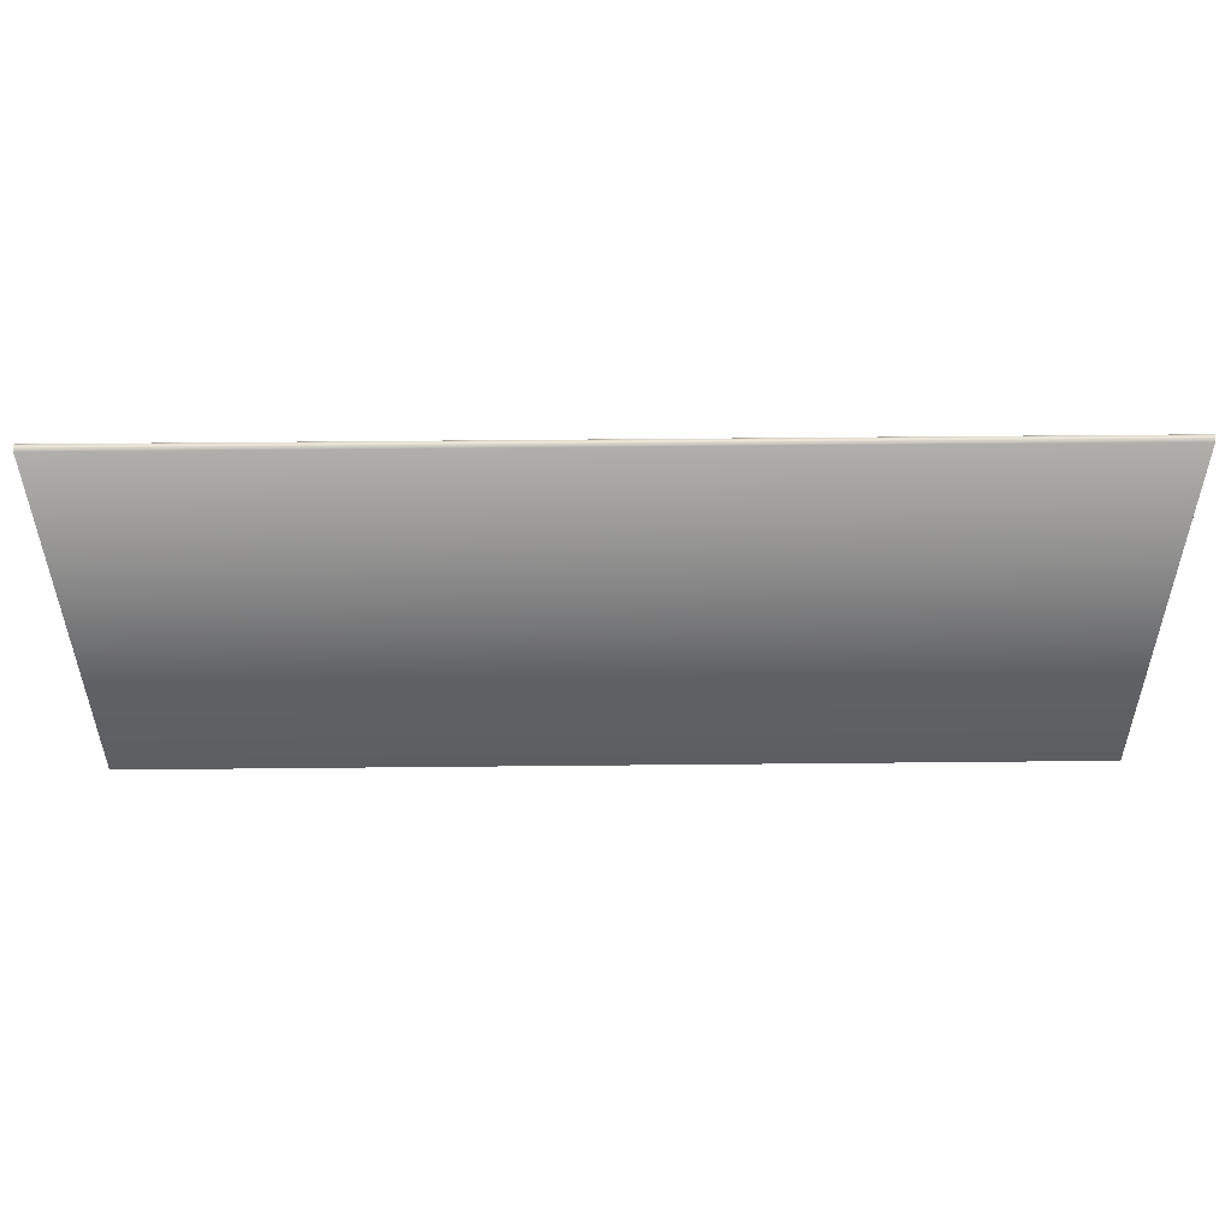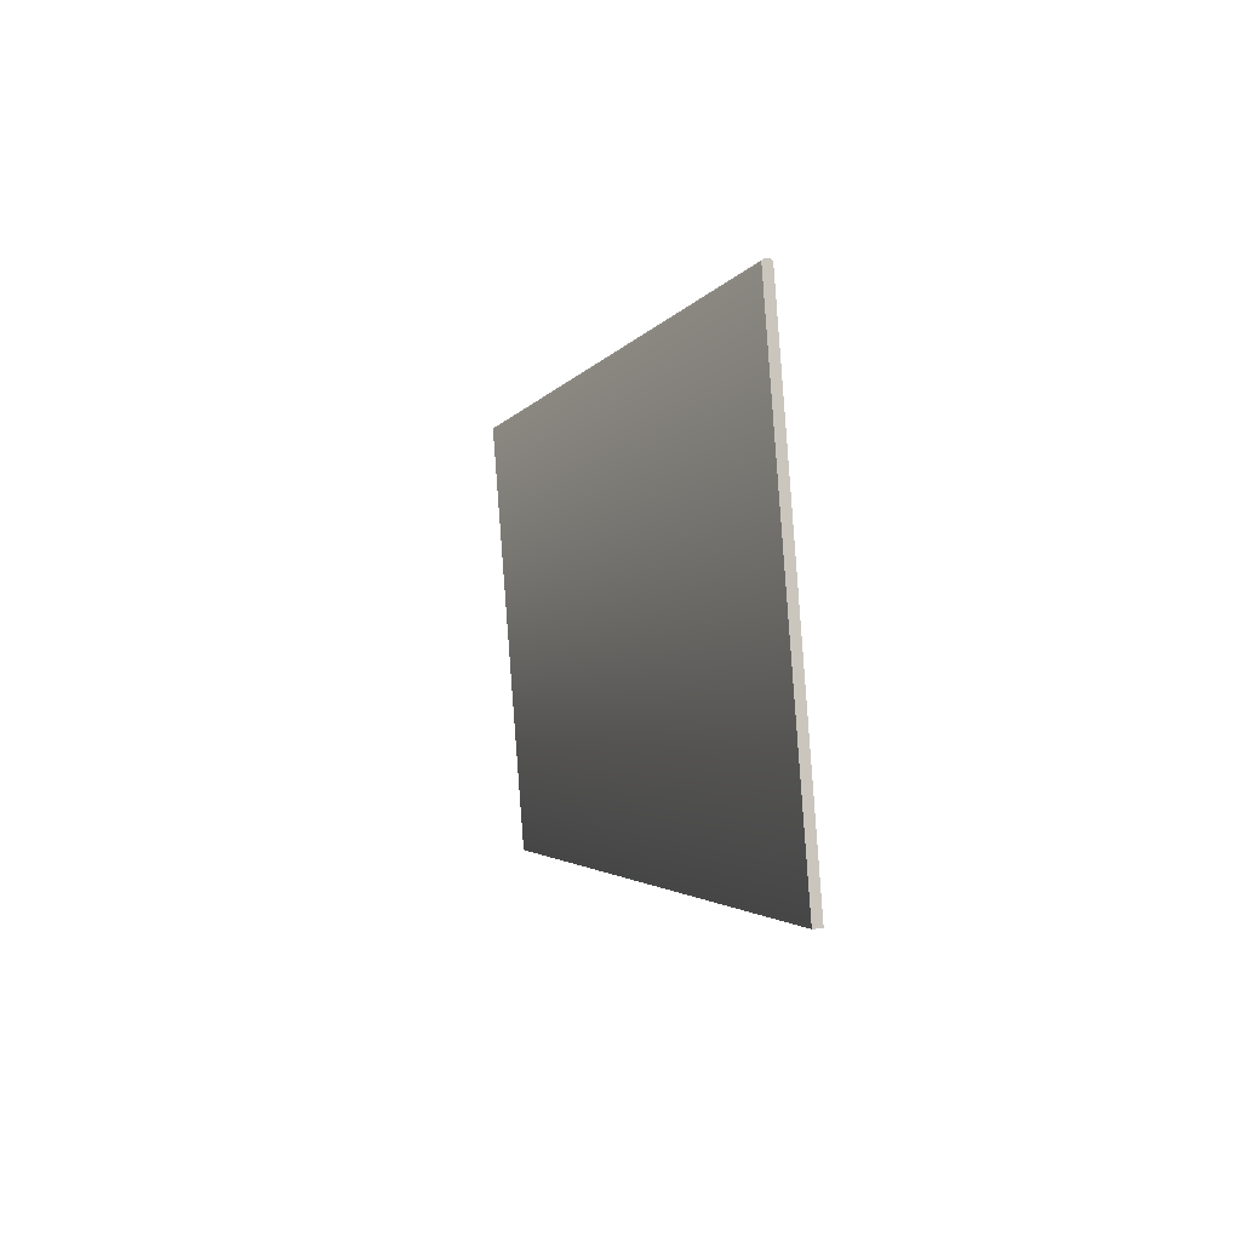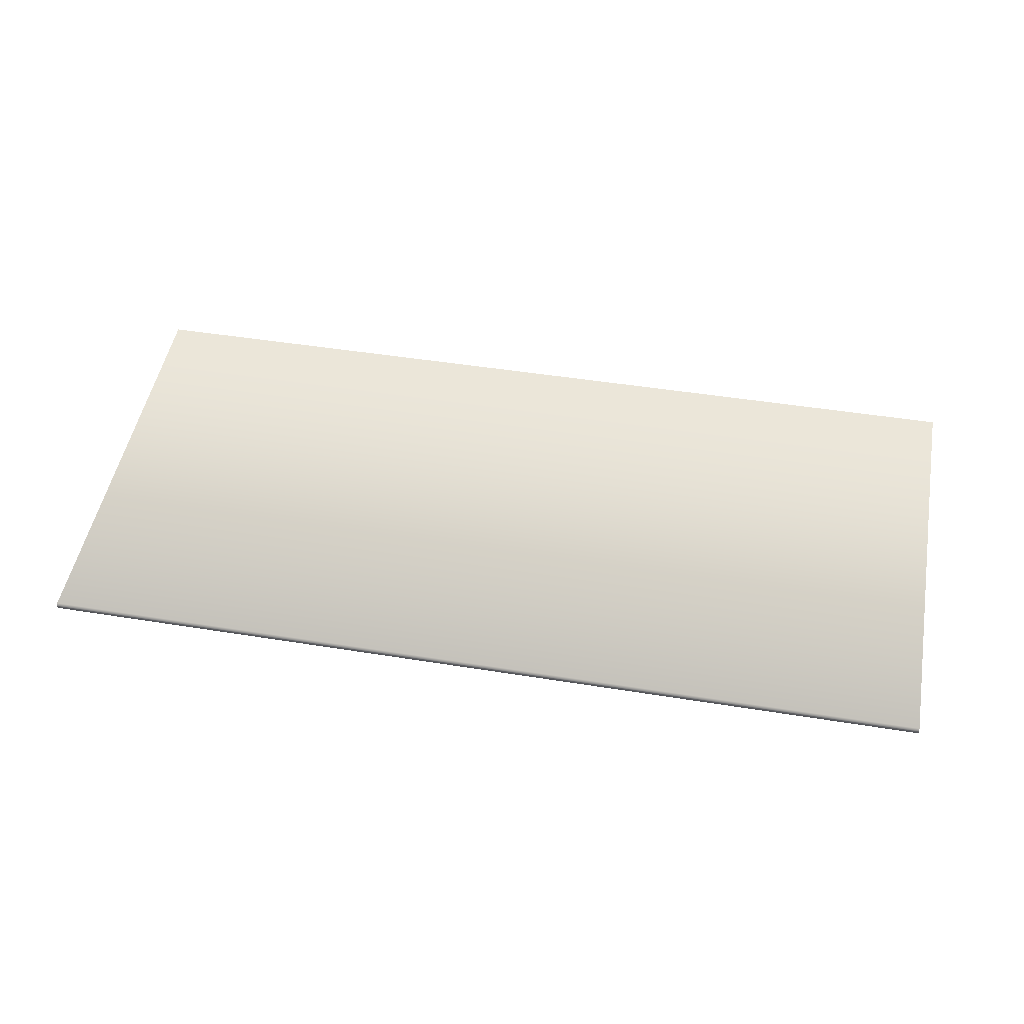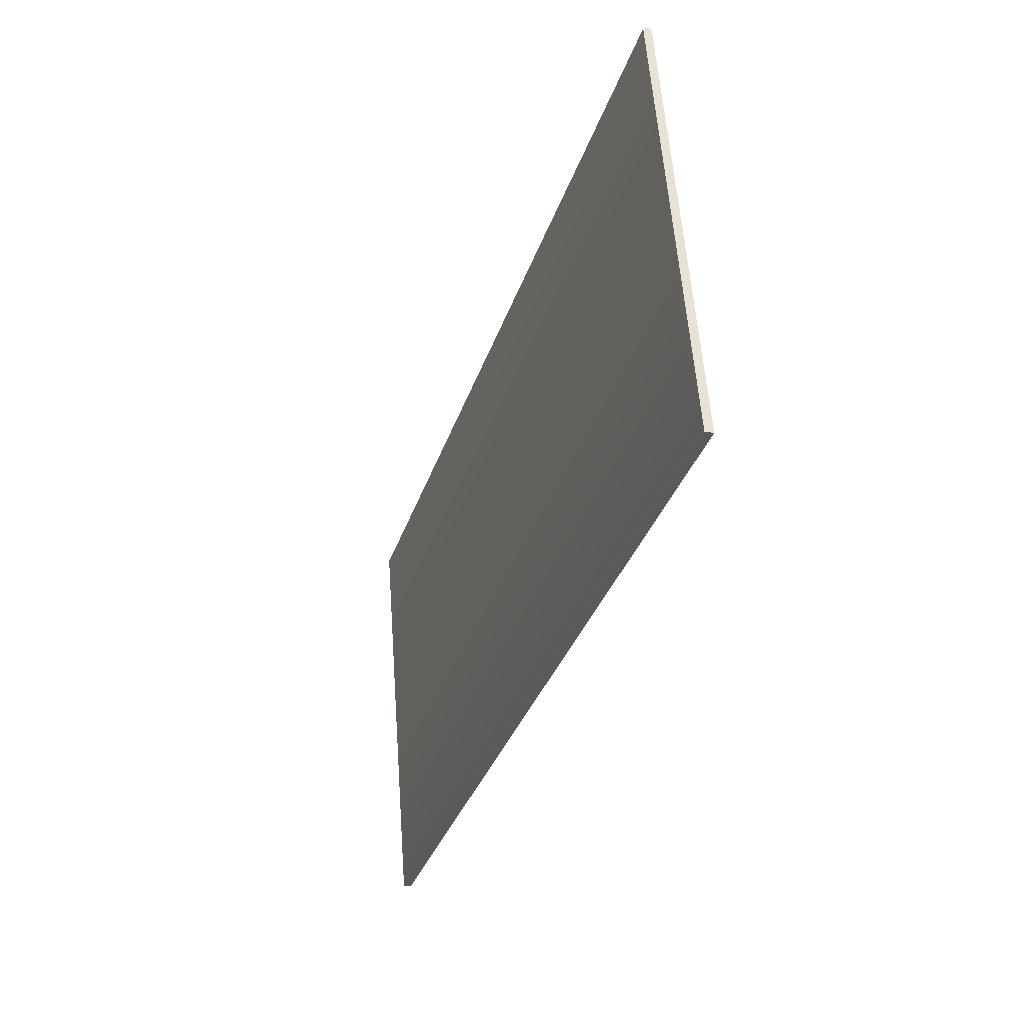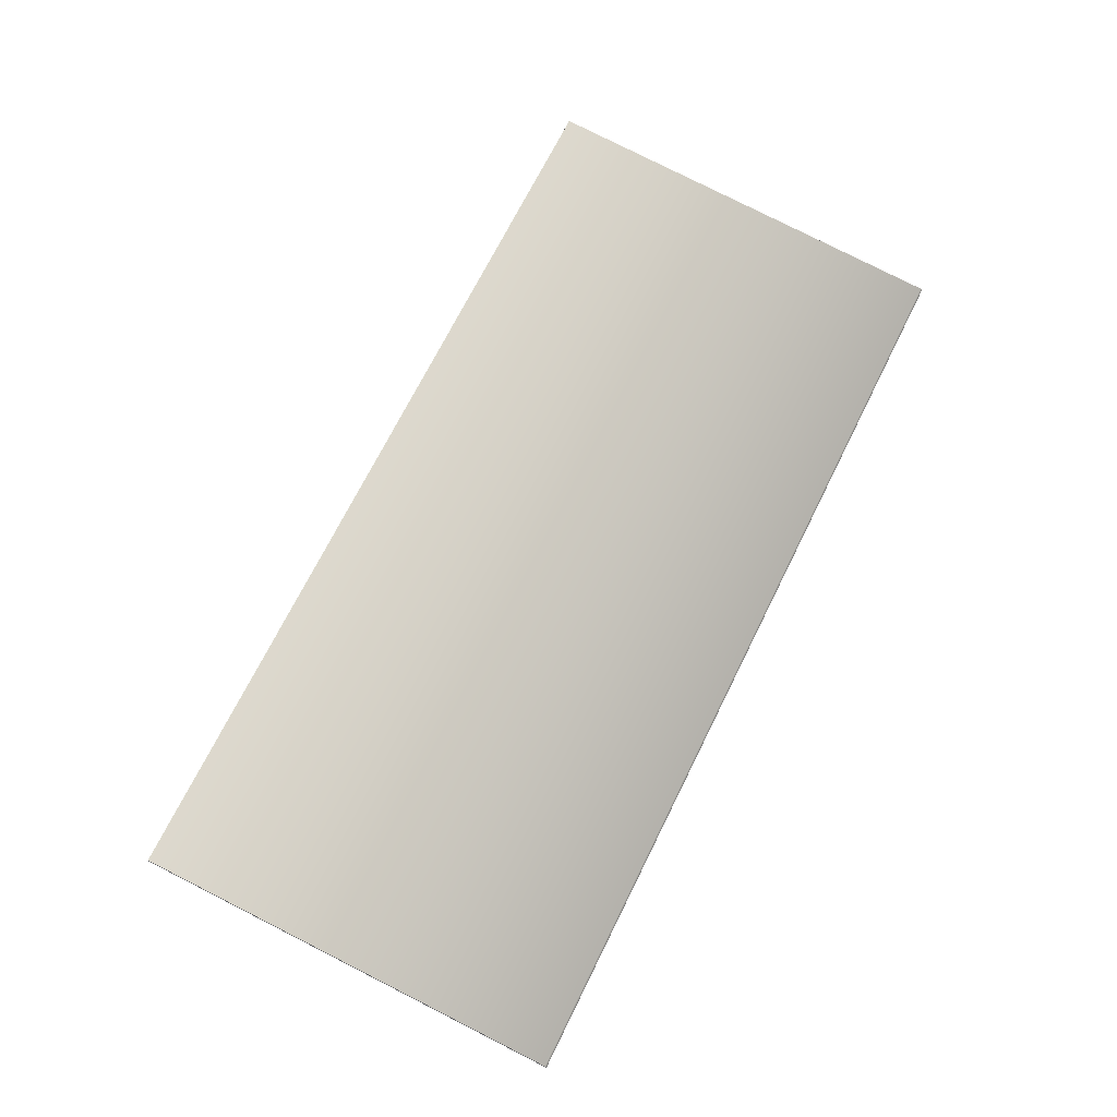
<metadata>
{"format":"obj","ext":"obj","renderer":"f3d","projection":"perspective","resolution":1024,"background":"white","views":[{"elev":56.3,"azim":-0.6,"up":"+Y"},{"elev":-2.3,"azim":-103.9,"up":"+Y"},{"elev":45.6,"azim":-169.4,"up":"+Z"},{"elev":-33.5,"azim":-107.0,"up":"+Y"},{"elev":70.7,"azim":116.4,"up":"+Z"}]}
</metadata>
<code>
o Box_20_FlapOuter_2
v 0.1255 -0.2326 0.09143
v -0.1293 -0.2326 0.09143
v 0.1255 -0.2325 0.09366
v -0.1293 -0.2325 0.09366
v 0.1255 -0.1132 0.08402
v 0.1255 -0.1137 0.08461
v -0.1293 -0.1132 0.08402
v -0.1293 -0.1137 0.08461
v 0.1255 -0.1133 0.0829
v 0.1255 -0.1138 0.08239
v -0.1293 -0.1133 0.0829
v -0.1293 -0.1138 0.08239
f 1 2 4 3
f 5 6 8 7
f 6 5 9 10
f 7 8 12 11
f 10 9 11 12
f 5 7 11 9
f 10 12 2 1
f 3 4 8 6
f 8 4 2 12
f 3 6 10 1

</code>
